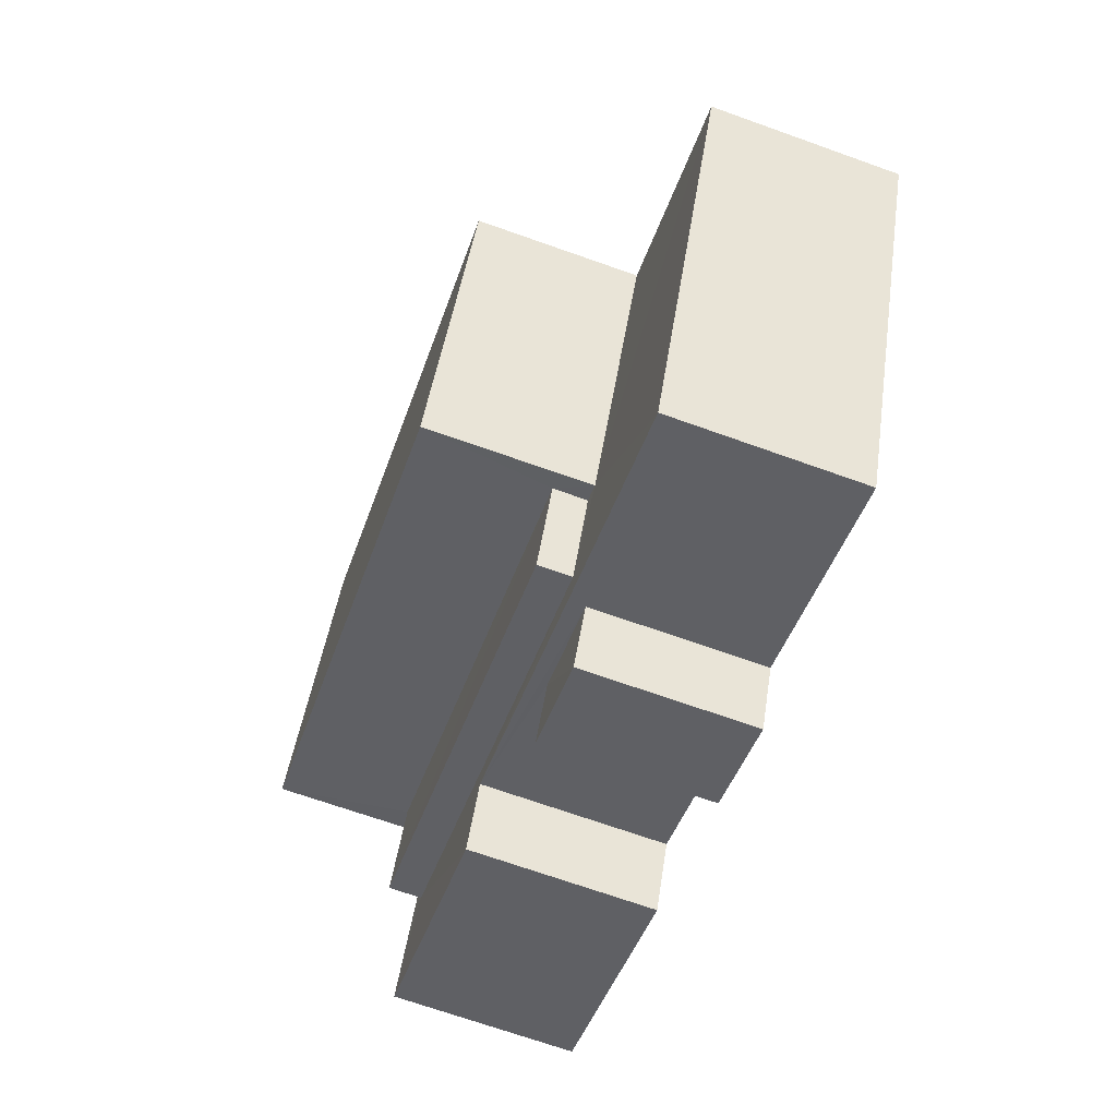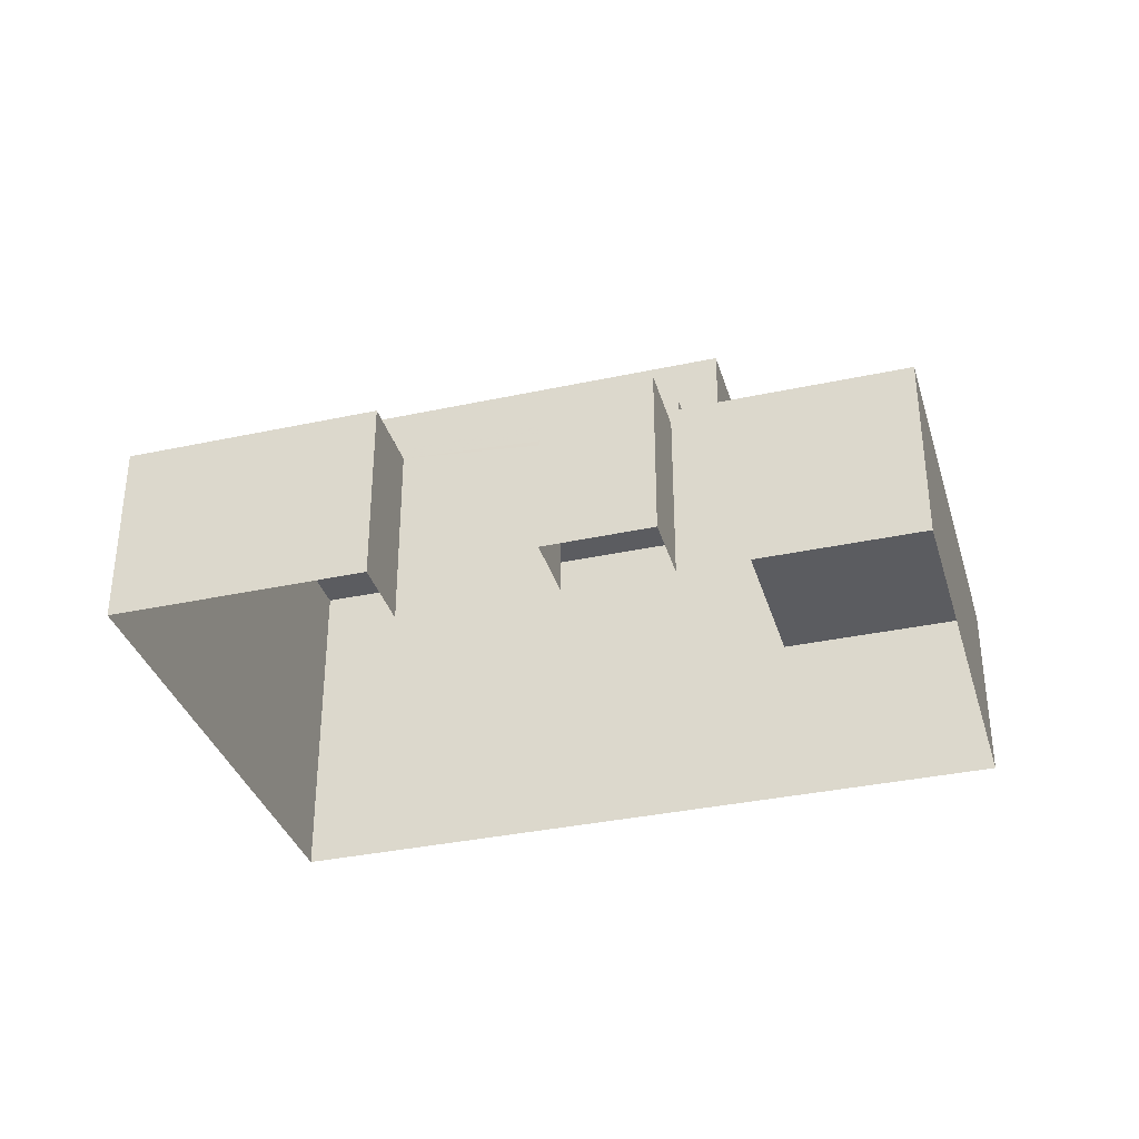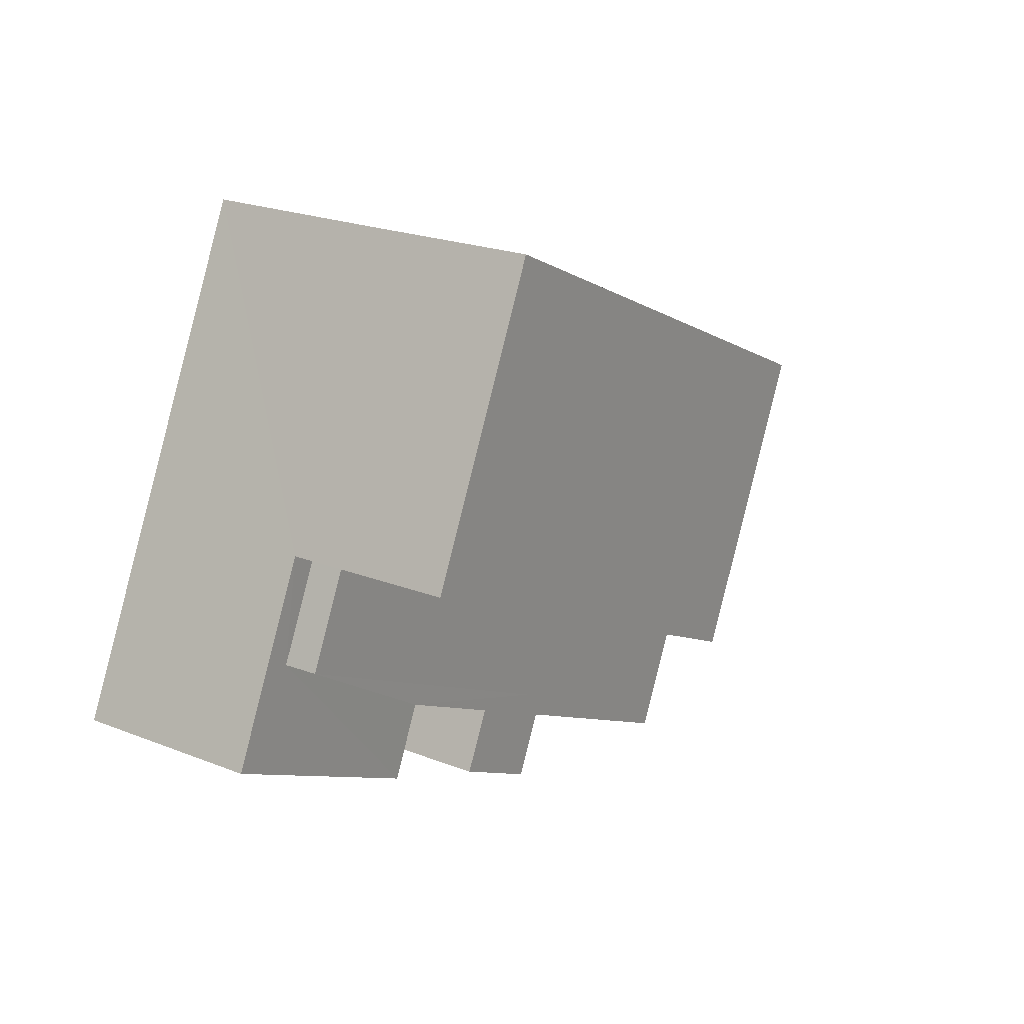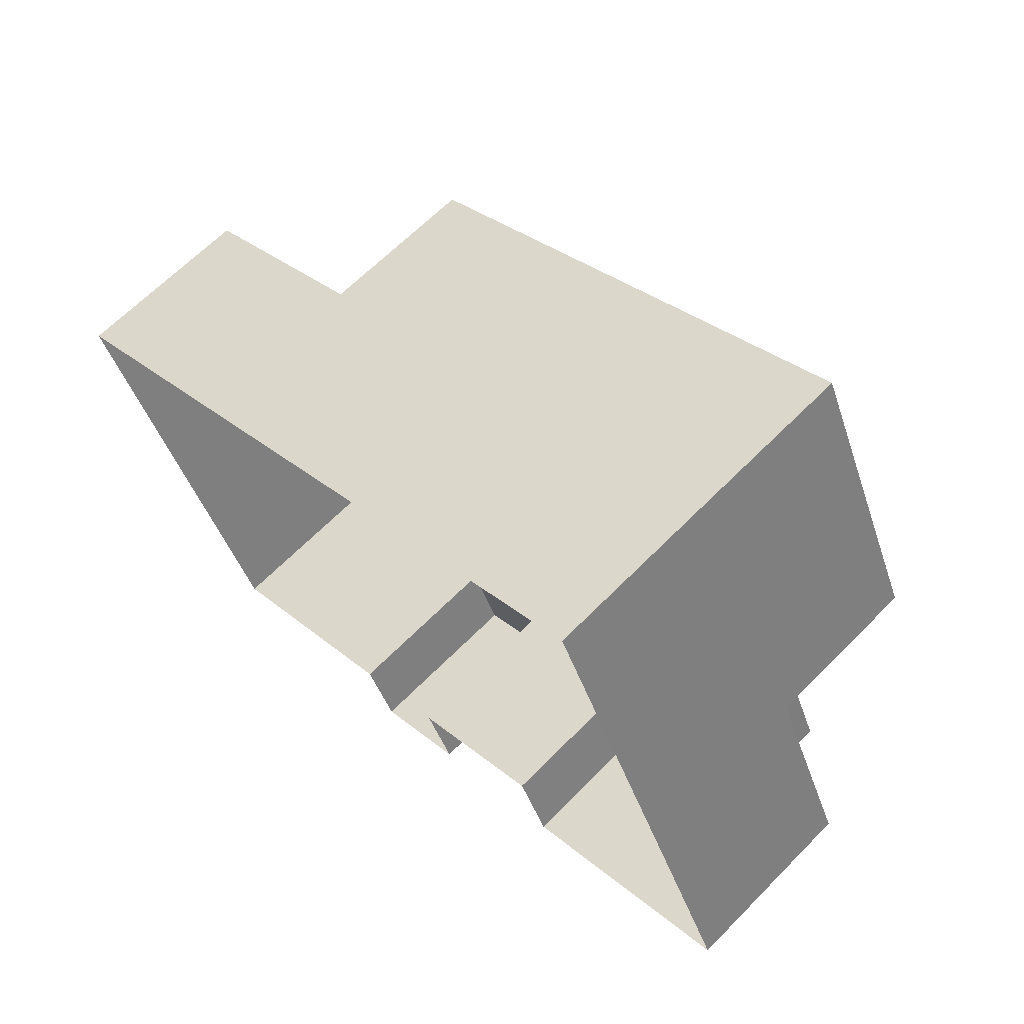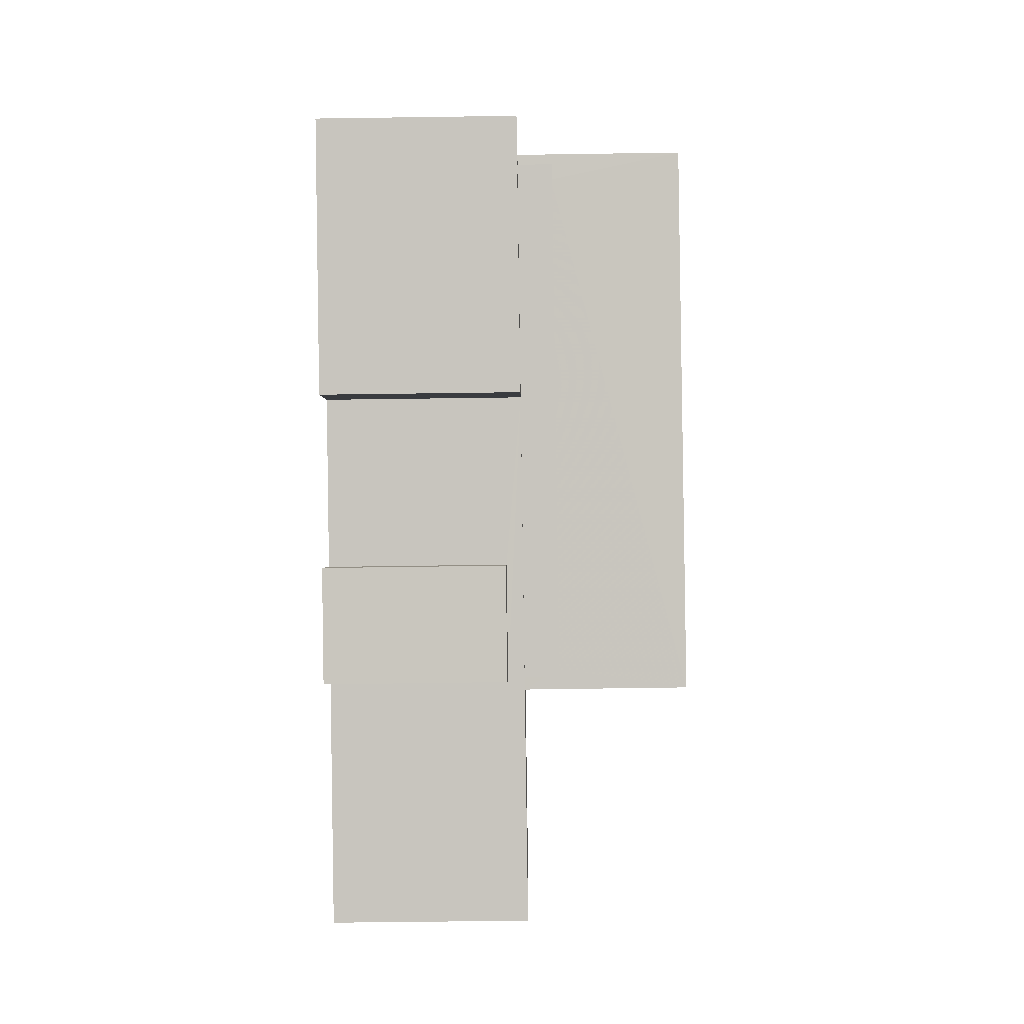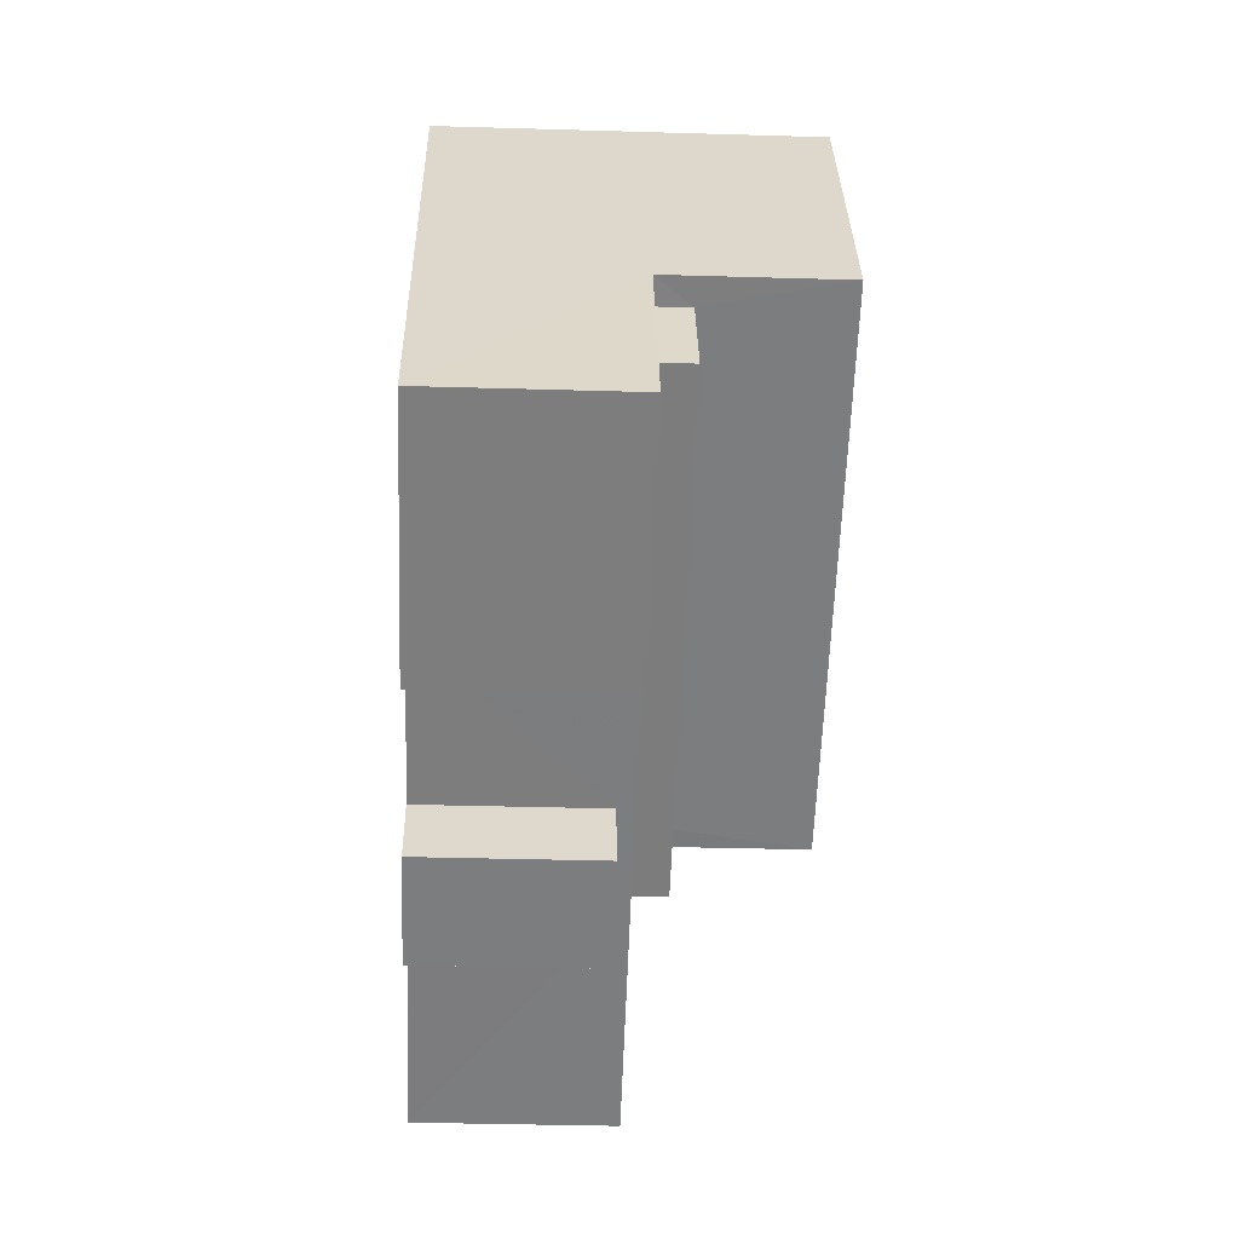
<metadata>
{"format":"obj","ext":"obj","renderer":"f3d","projection":"perspective","resolution":1024,"background":"white","views":[{"elev":-69.8,"azim":70.4,"up":"+Y"},{"elev":-34.9,"azim":-9.1,"up":"+Z"},{"elev":21.7,"azim":-55.4,"up":"+Y"},{"elev":65.2,"azim":-135.5,"up":"+Y"},{"elev":-65.4,"azim":-89.1,"up":"+Y"},{"elev":-33.7,"azim":-92.3,"up":"+Y"}]}
</metadata>
<code>
v -2.212e+05 -1.256e+05 24.29
v -2.212e+05 -1.256e+05 24.29
v -2.212e+05 -1.256e+05 24.29
v -2.212e+05 -1.256e+05 24.29
v -2.212e+05 -1.256e+05 24.29
v -2.212e+05 -1.256e+05 24.29
v -2.212e+05 -1.256e+05 24.29
v -2.212e+05 -1.256e+05 24.29
v -2.212e+05 -1.256e+05 24.29
v -2.212e+05 -1.256e+05 24.29
v -2.212e+05 -1.256e+05 27.82
v -2.212e+05 -1.256e+05 27.82
v -2.212e+05 -1.256e+05 27.82
v -2.212e+05 -1.256e+05 27.82
v -2.212e+05 -1.256e+05 27.82
v -2.212e+05 -1.256e+05 27.82
v -2.212e+05 -1.256e+05 27.82
v -2.212e+05 -1.256e+05 27.82
v -2.212e+05 -1.256e+05 27.82
v -2.212e+05 -1.256e+05 27.82
v -2.212e+05 -1.256e+05 27.82
v -2.212e+05 -1.256e+05 27.82
v -2.212e+05 -1.256e+05 27.52
v -2.212e+05 -1.256e+05 27.52
v -2.212e+05 -1.256e+05 27.52
v -2.212e+05 -1.256e+05 27.52
v -2.212e+05 -1.256e+05 30.93
v -2.212e+05 -1.256e+05 30.93
v -2.212e+05 -1.256e+05 30.93
v -2.212e+05 -1.256e+05 30.93
v -2.212e+05 -1.256e+05 28.46
v -2.212e+05 -1.256e+05 28.46
v -2.212e+05 -1.256e+05 28.46
v -2.212e+05 -1.256e+05 28.46
v -2.212e+05 -1.256e+05 27.82
f 1 2 3
f 4 3 5
f 4 6 7
f 5 2 8
f 7 6 9
f 5 8 10
f 6 4 5
f 3 2 5
f 11 12 13
f 13 14 11
f 15 16 17
f 18 16 15
f 19 20 16
f 20 14 21
f 19 16 18
f 21 13 22
f 20 21 16
f 14 13 21
f 23 24 25
f 26 23 25
f 27 28 29
f 27 30 28
f 31 32 33
f 31 34 32
f 21 33 32
f 16 21 32
f 19 9 6
f 20 19 6
f 24 10 8
f 25 24 8
f 28 30 35
f 4 35 12
f 4 12 3
f 12 11 3
f 35 30 12
f 35 29 28
f 35 15 29
f 11 1 3
f 11 14 1
f 31 33 21
f 22 31 21
f 23 10 24
f 23 5 10
f 26 25 8
f 2 26 8
f 13 30 27
f 13 12 30
f 19 7 9
f 19 18 7
f 15 4 7
f 7 18 15
f 35 4 15
f 2 1 26
f 1 14 26
f 5 23 6
f 26 14 20
f 23 26 20
f 6 23 20
f 34 15 17
f 15 34 29
f 29 34 27
f 13 31 22
f 27 31 13
f 34 31 27
f 34 16 32
f 34 17 16

</code>
